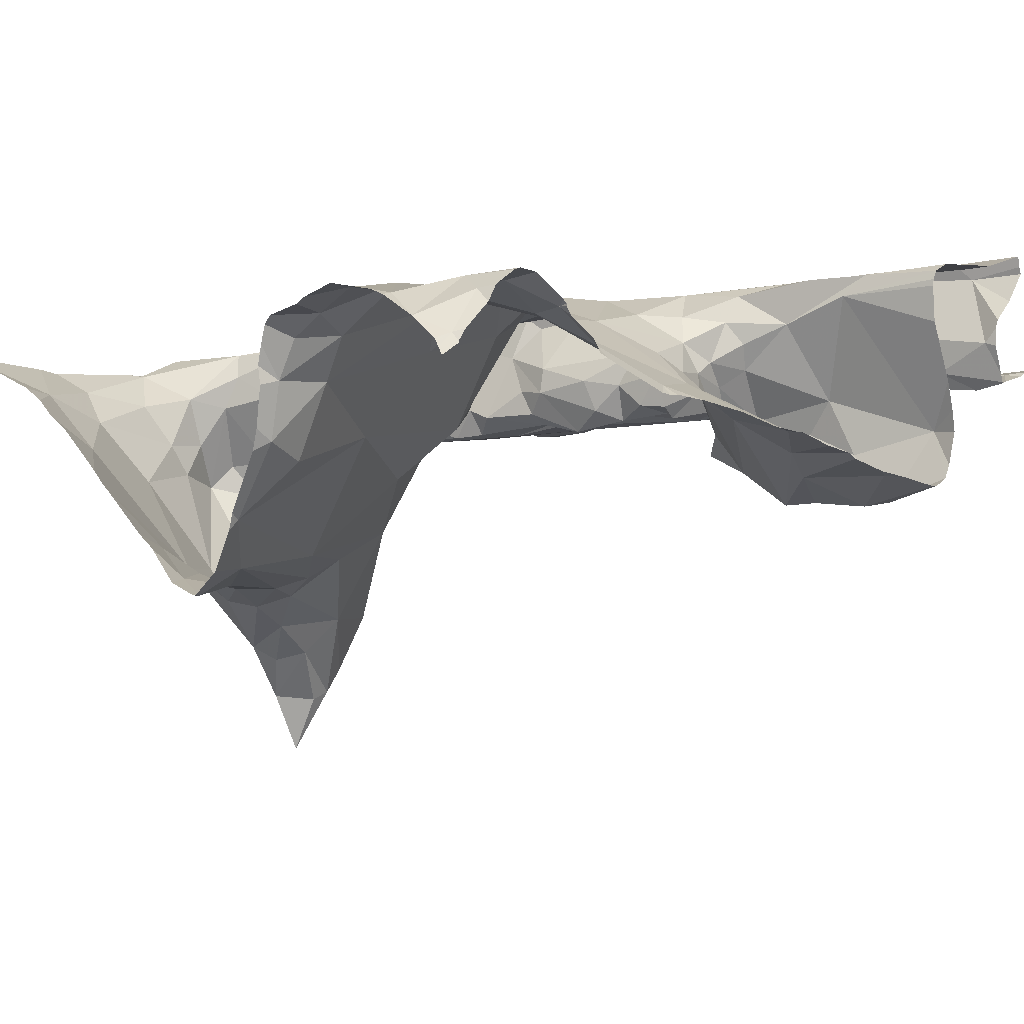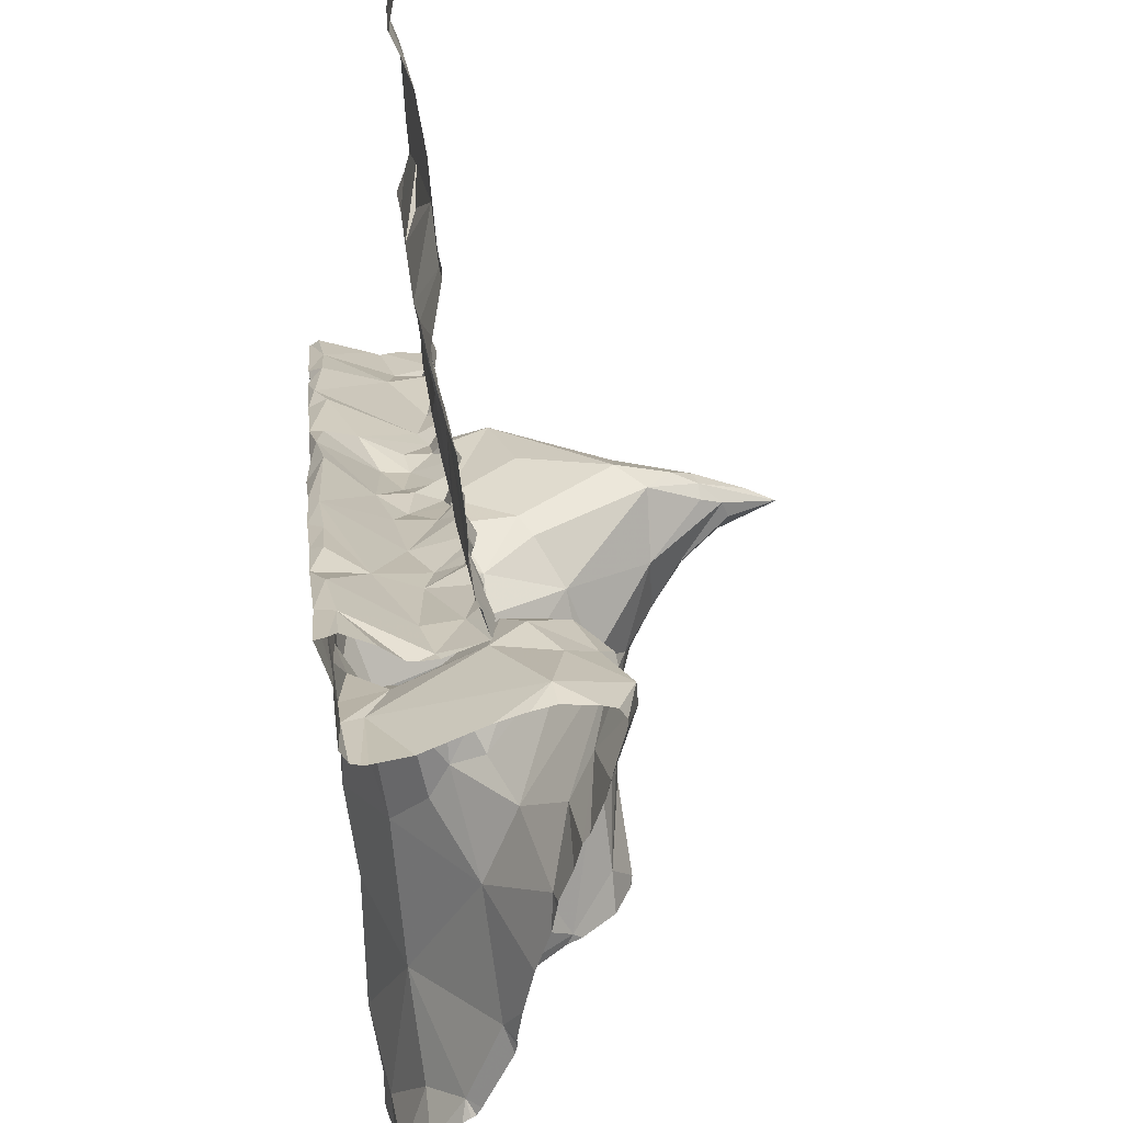
<metadata>
{"format":"obj","ext":"obj","renderer":"f3d","projection":"perspective","resolution":1024,"background":"white","views":[{"elev":2.6,"azim":50.6,"up":"+Z"},{"elev":41.0,"azim":78.3,"up":"+Y"}]}
</metadata>
<code>
v -35.63 264.7 503.7
v -35.63 264.7 503.7
v -36.95 266.2 503.5
v -35.63 265.1 503.5
v -35.9 266.2 503.6
v -37.53 264.8 503.6
v -37.33 264.4 503.6
v -37.44 264.6 503.6
v -37.3 266.2 503.5
v -37.16 264.4 503.4
v -37.08 266.2 503.5
v -37.17 266.2 503.5
v -37.08 264.7 503.2
v -36.87 264.5 503.2
v -36.71 266.2 503.5
v -36.66 264.4 503.2
v -36.89 264.6 503.2
v -36.82 264.6 503.1
v -37.41 266.2 503.5
v -37.33 264.6 503.5
v -37.42 264.7 503.5
v -37.38 264.8 503.4
v -37.22 264.8 503.1
v -37.27 264.7 503.4
v -36.96 264.7 503.1
v -36.07 266.2 503.6
v -35.81 266.2 503.6
v -36.37 264.4 503.3
v -36.48 264.4 503.2
v -36.58 264.7 503.2
v -36.73 264.8 503.1
v -36.31 264.5 503.4
v -36.27 264.4 503.5
v -37.22 266.2 503.5
v -36.53 264.4 503.1
v -36.67 264.5 503.1
v -36.14 266.2 503.6
v -36.47 266.2 503.5
v -36.77 264.7 503.1
v -35.89 264.5 503.8
v -35.74 264.5 503.8
v -35.83 264.4 503.8
v -36.31 266.2 503.6
v -36.4 266.2 503.6
v -35.65 264.4 503.7
v -35.73 264.3 503.7
v -35.67 264.4 503.8
v -36.26 264.5 503.6
v -36.19 264.5 503.7
v -36.25 264.4 503.6
v -36.41 264.7 503.5
v -36.34 266.2 503.6
v -37.54 266.2 503.5
v -36.27 264.8 503.8
v -36.21 264.4 503.7
v -36.31 266.2 503.6
v -36.04 264.4 503.8
v -36.14 266.2 503.6
v -36.14 264.4 503.7
v -36.12 264.3 503.8
v -35.77 264.7 503.7
v -35.66 264.6 503.7
v -35.71 264.6 503.8
v -36.09 264.6 503.8
v -36.25 264.3 503.6
v -36.18 264.9 503.8
v -35.94 264.8 503.7
v -36.36 264.9 503.7
v -35.67 264.7 503.7
v -36.25 264.3 503.7
v -36 264.3 503.8
v -35.73 264.3 503.7
v -36.22 264.3 503.7
v -36.24 264.3 503.7
v -36.09 264.3 503.8
v -35.64 264.3 503.7
v -37.54 264.3 503.7
v -36.26 264.3 503.6
v -37.08 265.1 502.9
v -37.03 265.1 502.9
v -37.07 265 502.7
v -37.52 265.2 503.4
v -35.63 264.6 503.8
v -37.49 265.2 503.4
v -35.63 264.4 503.7
v -37.39 265.2 503.5
v -37.36 265.2 503.5
v -37.25 265.3 503.6
v -37.28 265.3 503.4
v -37.04 265.1 502.9
v -36.93 265.1 503.3
v -36.87 265.1 503.3
v -37.05 265.1 503.1
v -36.89 265 503
v -36.72 264.9 503.2
v -36.81 264.8 503.1
v -36.78 265 503.2
v -37.18 265.1 503
v -37.36 265.1 503.3
v -37.15 265.1 503.3
v -37.1 265 502.8
v -37.06 265 502.7
v -37.07 265.4 503.5
v -37.38 265 503.7
v -37.4 264.9 503.6
v -37.38 265.2 503.4
v -36.88 264.7 503.1
v -36.91 264.8 503
v -37 265.1 502.9
v -37.01 265 502.8
v -37.06 264.9 502.8
v -37.27 265 503.1
v -37.01 265 502.8
v -37.13 265 502.9
v -37.04 264.8 502.9
v -37.17 265 503
v -36.77 265.1 503.4
v -36.99 265.1 503
v -37.43 264.9 503.3
v -37.42 265.3 503.5
v -37.37 264.8 503.4
v -37.32 265.1 503.4
v -37.4 265 503.4
v -37.4 264.9 503.4
v -37.05 265.4 503.5
v -35.63 264.5 503.8
v -37.11 265.1 503.7
v -36.97 265.2 503.7
v -37.06 265.1 503.7
v -35.63 264.5 503.8
v -37.27 265.4 503.5
v -37.34 265.3 503.4
v -37.36 264.9 503.5
v -35.63 264.7 503.7
v -37.05 265.1 503.5
v -36.83 265.2 503.7
v -36.81 265.2 503.5
v -36.92 265.1 503.5
v -37.22 265.1 503.7
v -37.15 265.1 503.7
v -37.25 265 503.6
v -37.24 265.3 503.7
v -37.27 265.4 503.7
v -35.63 264.4 503.7
v -37.41 265.3 503.7
v -37.33 265 503.6
v -36.8 265.3 503.8
v -35.63 264.6 503.8
v -37.1 265.4 503.7
v -37.31 265.3 503.7
v -35.63 264.6 503.7
v -37.52 266.2 503.5
v -37.02 265.4 503.8
v -37.2 265.4 503.7
v -36.73 265.5 503.8
v -37 264.9 502.9
v -36.95 264.9 502.9
v -37.12 264.9 502.9
v -36.91 265.4 503.5
v -36.29 265.3 503.8
v -36.3 265 503.8
v -36.38 265.2 503.8
v -36.71 265.2 503.5
v -36.64 265.2 503.5
v -36.68 265.1 503.4
v -36.63 265 503.4
v -36.56 265.1 503.5
v -36.45 265.1 503.7
v -35.68 264.9 503.6
v -36.01 265.2 503.7
v -36.08 265.4 503.7
v -36.02 265.3 503.6
v -36.52 265.3 503.8
v -36.68 265.3 503.7
v -36.59 265.2 503.7
v -36.61 265.3 503.8
v -36.09 265.1 503.7
v -36.16 265.3 503.8
v -36.2 265.5 503.8
v -36.47 265.4 503.8
v -36.36 265.6 503.8
v -35.84 265.2 503.6
v -37.52 264.3 503.7
v -35.67 265.3 503.5
v -35.99 265.4 503.6
v -35.87 265.3 503.5
v -36.12 265.4 503.8
v -35.77 265.4 503.4
v -36.06 265.4 503.6
v -35.63 264.3 503.6
v -35.63 266.2 503.6
v -37.54 264.3 503.7
v -36.52 264.3 503.1
v -37.18 265.6 503.5
v -36.95 265.9 503.5
v -36.82 265.5 503.8
v -36.65 265.8 503.5
v -36.77 266.1 503.5
v -35.63 264.7 503.7
v -37.34 265.7 503.5
v -37.05 265.5 503.5
v -36.84 265.6 503.5
v -35.63 264.6 503.8
v -37.03 265.5 503.7
v -35.63 264.5 503.8
v -35.63 264.4 503.7
v -37.26 265.9 503.5
v -37.22 266.1 503.5
v -37.46 266.1 503.5
v -37.08 265.9 503.5
v -36.86 265.4 503.5
v -36.91 265.5 503.5
v -36.75 265.5 503.5
v -36.96 265.4 503.5
v -36.75 265.5 503.5
v -36.78 265.5 503.6
v -36.83 265.5 503.7
v -36.79 265.6 503.7
v -35.74 266 503.8
v -35.77 265.9 503.7
v -35.66 265.9 503.7
v -36.07 265.6 503.5
v -35.98 265.7 503.5
v -36.03 265.6 503.4
v -35.88 265.9 503.8
v -35.96 265.9 503.9
v -35.99 265.9 503.8
v -35.97 265.8 503.7
v -36.14 265.5 503.4
v -36.05 265.5 503.4
v -36.09 265.5 503.5
v -35.77 265.9 503.6
v -35.7 266 503.6
v -36.27 264.3 503.5
v -35.82 264.3 503.8
v -36.36 264.3 503.3
v -35.79 265.7 503.9
v -36.08 265.9 503.9
v -36.05 265.9 503.8
v -36.16 265.8 503.5
v -36.17 265.9 503.6
v -36.09 265.8 503.6
v -36.34 266 503.6
v -36.47 266.1 503.6
v -36.22 265.8 503.8
v -36.17 265.8 503.8
v -36.71 265.5 503.6
v -36.6 265.5 503.6
v -36.71 265.5 503.6
v -35.79 265.9 503.6
v -35.78 266 503.9
v -35.96 265.8 503.9
v -36.54 265.6 503.5
v -36.61 265.7 503.5
v -36.43 265.7 503.5
v -36.49 265.6 503.7
v -36.59 265.6 503.8
v -36.7 265.6 503.8
v -35.96 265.6 503.3
v -35.9 265.7 503.4
v -36.05 265.8 503.6
v -35.86 264.3 503.8
v -35.68 265.9 503.9
v -35.91 265.6 503.8
v -35.96 265.6 503.7
v -36.07 265.5 503.8
v -35.83 265.7 503.8
v -36.75 264.3 503.3
v -35.92 265.7 503.6
v -36.05 265.6 503.6
v -36.31 265.8 503.8
v -36.03 265.8 503.6
v -36.06 265.8 503.6
v -36.08 265.5 503.6
v -36.07 265.5 503.7
v -36.18 265.7 503.7
v -36.36 265.7 503.8
v -36 265.6 503.8
v -36.62 265.6 503.8
v -36.52 265.6 503.8
v -36.36 265.7 503.7
v -36.28 264.3 503.5
v -35.91 265.9 503.6
v -35.99 265.8 503.6
v -36.33 265.7 503.6
v -36.42 265.6 503.6
v -36 265.9 503.6
v -36.52 265.6 503.6
v -36.58 265.6 503.5
v -35.68 266 503.6
v -35.66 264.3 503.7
v -36.37 265.8 503.6
v -36.4 265.7 503.5
v -36.15 266.1 503.6
v -35.69 265.8 503.5
v -36.28 265.7 503.5
v -35.73 264.3 503.7
v -36.7 264.3 503.2
v -36.41 265.6 503.5
v -36.46 265.6 503.6
v -36.35 266.1 503.6
v -35.86 265.7 503.4
v -36.64 265.6 503.5
v -36.61 264.3 503.2
v -35.75 265.7 503.3
v -35.88 265.6 503.3
v -36.52 264.3 503.1
v -35.76 265.7 503.3
v -36.1 265.5 503.5
v -36.03 265.5 503.7
v -35.82 265.5 503.4
v -36.09 265.5 503.5
v -36.04 265.4 503.6
v -36.06 265.5 503.7
v -36.38 264.3 503.3
v -35.65 265.6 503.4
v -36.5 264.3 503.1
v -37.28 264.3 503.6
v -37.22 264.3 503.6
v -36.43 264.3 503.2
v -37.48 264.3 503.6
v -35.63 264.4 503.7
v -37.23 266.2 503.5
v -36.4 266.2 503.6
v -36.9 264.3 503.4
v -37.16 264.3 503.5
v -37.09 264.3 503.5
v -36.95 264.3 503.4
v -37.54 264.3 503.7
v -36.92 264.3 503.4
v -37.54 264.3 503.7
v -37.54 264.4 503.7
v -37.54 264.8 503.6
v -37.54 264.8 503.6
v -37.54 264.6 503.6
v -37.54 264.5 503.6
v -35.87 266.2 503.6
v -37.54 265.2 503.4
v -37.54 265.2 503.4
v -37.54 265.2 503.5
v -37.54 265.2 503.5
v -37.54 265.2 503.5
v -37.54 265.2 503.5
v -37.54 265.3 503.4
v -37.54 265.3 503.4
v -37.54 265.2 503.4
v -37.54 265.2 503.4
v -37.54 265.2 503.6
v -37.54 265.2 503.7
v -37.54 265.2 503.7
v -37.54 265.2 503.7
v -37.54 265.2 503.7
v -37.54 264.8 503.6
v -37.54 264.9 503.7
v -37.54 265 503.7
v -37.54 265.2 503.7
v -37.54 265.6 503.5
v -37.54 265.6 503.5
v -37.54 265.7 503.5
v -37.54 265.7 503.4
v -37.54 266.1 503.5
v -37.54 266 503.5
v -37.54 265.8 503.4
v -37.54 266.1 503.5
v -37.54 266.2 503.5
v -37.54 266.1 503.5
v -35.63 265.2 503.5
v -35.63 265 503.6
v -35.63 264.9 503.6
v -35.63 264.9 503.6
v -35.63 264.9 503.6
v -35.63 264.8 503.6
v -35.63 265.3 503.5
v -35.63 265.3 503.5
v -35.63 266 503.6
v -35.63 266 503.6
v -35.63 265.7 503.9
v -35.63 265.8 503.9
v -35.63 266 503.6
v -35.63 266 503.7
v -35.63 266 503.7
v -35.63 265.9 503.9
v -35.63 265.7 503.8
v -35.63 266 503.9
v -35.63 266 503.9
v -35.63 266 503.8
v -35.63 266 503.6
v -35.63 266 503.7
v -35.63 265.8 503.6
v -35.63 265.7 503.7
v -35.63 265.8 503.5
v -35.63 265.8 503.4
v -35.63 265.8 503.4
v -35.63 265.8 503.4
v -35.63 265.7 503.4
v -35.63 265.5 503.4
v -35.63 265.5 503.4
v -35.63 265.4 503.5
v -35.63 265.6 503.4
v -35.63 265.8 503.5
v -35.63 265.6 503.4
v -35.63 265.9 503.9
v -35.63 265.9 503.9
v -35.63 265.7 503.8
v -35.63 266 503.6
v -35.63 266 503.9
v -35.63 266 503.9
v -35.63 266.2 503.6
v -35.63 266.2 503.6
v -35.63 266.1 503.6
f 7 8 335
f 14 13 330
f 17 16 18
f 8 20 21
f 332 7 336
f 22 21 20
f 13 23 24
f 21 6 8
f 20 7 10
f 10 13 24
f 8 6 334
f 16 17 14
f 17 18 25
f 13 10 328
f 8 7 20
f 24 20 10
f 326 7 319
f 17 25 13
f 13 14 17
f 30 31 29
f 33 32 28
f 29 28 30
f 28 29 320
f 320 35 317
f 29 36 35
f 193 16 304
f 39 36 29
f 16 35 36
f 41 40 42
f 46 45 47
f 49 48 50
f 45 46 297
f 51 28 32
f 282 28 236
f 51 32 48
f 50 48 33
f 32 33 48
f 48 49 54
f 50 55 49
f 57 59 60
f 47 45 322
f 63 62 61
f 61 40 63
f 50 33 234
f 262 57 71
f 59 57 64
f 49 55 59
f 203 41 205
f 40 64 42
f 41 42 46
f 40 41 63
f 47 41 46
f 64 49 59
f 64 54 49
f 46 42 235
f 64 57 42
f 73 55 74
f 64 40 67
f 36 18 16
f 39 18 36
f 51 48 68
f 55 50 70
f 134 62 199
f 16 14 268
f 126 47 130
f 62 63 203
f 80 79 81
f 82 84 338
f 340 82 341
f 87 86 88
f 79 80 90
f 92 91 93
f 95 94 96
f 94 95 97
f 98 93 99
f 93 100 99
f 81 101 102
f 6 105 104
f 86 87 106
f 107 96 108
f 110 109 80
f 98 79 90
f 111 102 101
f 110 80 102
f 81 102 80
f 99 112 98
f 113 110 102
f 109 110 94
f 98 114 101
f 113 102 111
f 107 108 115
f 112 116 98
f 98 90 93
f 92 97 117
f 93 90 118
f 118 94 97
f 112 99 119
f 120 84 106
f 31 95 96
f 97 92 118
f 24 23 121
f 99 122 123
f 89 87 88
f 119 124 121
f 88 125 89
f 342 106 343
f 93 118 92
f 128 127 129
f 22 121 124
f 375 233 232
f 120 132 131
f 119 123 133
f 99 100 135
f 117 91 92
f 121 22 24
f 137 136 138
f 122 99 135
f 89 103 131
f 89 131 132
f 87 89 132
f 374 184 367
f 137 138 117
f 106 87 132
f 84 120 345
f 140 139 141
f 129 140 135
f 142 154 143
f 133 123 122
f 141 133 122
f 125 103 89
f 106 84 340
f 373 184 374
f 141 122 135
f 119 133 124
f 105 146 104
f 21 105 6
f 147 128 136
f 88 143 149
f 127 104 139
f 146 141 139
f 86 145 88
f 145 86 342
f 146 133 141
f 350 150 351
f 127 139 140
f 142 127 128
f 150 142 143
f 145 143 88
f 104 127 350
f 353 104 354
f 21 22 105
f 105 22 124
f 104 146 139
f 372 69 2
f 128 129 136
f 142 150 127
f 127 140 129
f 351 145 356
f 150 143 145
f 142 128 155
f 111 156 157
f 158 115 111
f 101 114 158
f 115 13 25
f 81 79 98
f 158 114 116
f 118 109 94
f 91 138 135
f 101 81 98
f 117 138 91
f 118 90 80
f 118 80 109
f 23 13 158
f 31 96 39
f 107 39 96
f 108 96 94
f 107 18 39
f 115 156 111
f 108 157 156
f 23 116 112
f 98 116 114
f 110 113 157
f 94 157 108
f 99 123 119
f 91 135 100
f 93 91 100
f 20 24 22
f 120 106 132
f 136 129 135
f 138 136 135
f 141 135 140
f 159 125 88
f 371 169 370
f 133 146 105
f 133 105 124
f 147 155 128
f 157 113 111
f 115 108 156
f 107 25 18
f 111 101 158
f 115 25 107
f 115 158 13
f 23 158 116
f 157 94 110
f 112 119 23
f 119 121 23
f 162 161 160
f 164 163 165
f 30 28 51
f 30 166 97
f 51 166 30
f 31 39 29
f 30 95 31
f 97 95 30
f 163 137 117
f 66 64 67
f 167 166 51
f 167 164 165
f 165 166 167
f 163 117 165
f 51 68 167
f 164 137 163
f 161 162 168
f 69 169 67
f 171 170 172
f 162 180 173
f 175 174 164
f 54 68 48
f 164 167 175
f 174 176 147
f 62 69 61
f 147 176 155
f 54 161 68
f 174 175 176
f 161 54 66
f 64 66 54
f 161 66 177
f 178 160 177
f 161 168 68
f 147 136 174
f 164 174 137
f 136 137 174
f 161 177 160
f 160 178 179
f 180 162 160
f 176 173 180
f 180 160 181
f 173 176 175
f 173 168 162
f 173 175 167
f 167 168 173
f 177 67 182
f 184 182 4
f 186 185 172
f 171 187 178
f 97 166 165
f 165 117 97
f 171 178 177
f 170 171 177
f 186 182 184
f 184 188 186
f 61 69 67
f 182 186 172
f 167 68 168
f 189 171 172
f 172 170 182
f 67 177 66
f 40 61 67
f 169 182 67
f 182 170 177
f 4 169 368
f 369 69 372
f 153 155 196
f 195 194 197
f 194 201 202
f 197 194 202
f 370 169 369
f 149 204 159
f 208 207 198
f 359 207 360
f 369 169 69
f 361 209 364
f 194 195 200
f 195 198 210
f 195 210 207
f 207 200 195
f 210 198 207
f 212 211 213
f 212 202 201
f 103 125 214
f 214 201 103
f 212 214 159
f 194 200 120
f 153 196 204
f 159 214 125
f 214 212 201
f 131 194 120
f 215 213 211
f 211 212 159
f 217 216 211
f 154 142 153
f 194 131 201
f 88 149 159
f 204 217 159
f 154 149 143
f 153 142 155
f 211 216 215
f 149 154 153
f 153 204 149
f 217 204 196
f 196 218 217
f 213 202 212
f 344 200 358
f 360 208 363
f 159 217 211
f 103 201 131
f 220 219 221
f 223 222 224
f 226 225 227
f 228 227 220
f 230 229 231
f 375 232 376
f 239 238 226
f 227 239 226
f 241 240 242
f 245 238 246
f 248 247 249
f 220 232 228
f 290 233 375
f 195 197 244
f 226 252 251
f 254 253 255
f 257 256 258
f 249 258 256
f 224 259 260
f 221 219 380
f 263 237 378
f 265 264 266
f 377 267 383
f 252 226 238
f 263 252 237
f 251 219 225
f 251 252 263
f 384 263 385
f 269 265 270
f 246 238 239
f 226 251 225
f 271 246 227
f 179 181 160
f 228 272 273
f 189 274 275
f 276 271 227
f 261 241 242
f 271 277 245
f 245 278 252
f 252 278 264
f 252 264 237
f 266 278 179
f 181 179 245
f 237 264 265
f 245 277 181
f 277 271 257
f 257 279 280
f 257 280 277
f 227 273 276
f 265 269 267
f 280 181 277
f 258 279 257
f 276 281 271
f 227 246 239
f 225 220 227
f 225 219 220
f 283 228 232
f 284 228 283
f 249 217 218
f 248 249 256
f 281 285 286
f 283 287 284
f 222 269 270
f 228 284 272
f 248 288 289
f 232 220 221
f 293 292 255
f 287 261 284
f 250 287 283
f 241 287 294
f 269 295 267
f 240 296 276
f 292 293 296
f 267 295 389
f 376 221 387
f 290 287 233
f 283 232 250
f 250 232 233
f 233 287 250
f 243 241 294
f 273 272 242
f 261 242 272
f 241 261 287
f 273 242 240
f 276 273 240
f 261 272 284
f 281 276 285
f 293 285 296
f 286 256 281
f 286 299 300
f 299 293 255
f 300 299 255
f 292 254 255
f 296 240 241
f 243 292 241
f 195 244 198
f 243 301 244
f 253 289 288
f 247 215 216
f 253 288 300
f 253 300 255
f 254 202 213
f 295 269 302
f 303 253 254
f 202 254 197
f 224 260 223
f 295 305 392
f 223 269 222
f 305 260 306
f 259 230 186
f 289 253 303
f 222 229 224
f 394 308 395
f 302 260 305
f 295 302 305
f 306 260 259
f 224 229 230
f 302 223 260
f 259 224 230
f 256 286 288
f 245 246 271
f 179 278 245
f 229 309 231
f 218 258 249
f 270 310 275
f 271 281 256
f 265 310 270
f 264 278 266
f 311 308 306
f 312 231 309
f 274 312 309
f 248 289 247
f 274 309 222
f 222 309 229
f 303 247 289
f 247 303 215
f 213 215 303
f 270 274 222
f 313 231 312
f 185 231 313
f 196 279 258
f 258 218 196
f 196 155 279
f 280 155 180
f 187 314 266
f 179 187 266
f 180 181 280
f 180 155 176
f 280 279 155
f 311 188 396
f 256 288 248
f 267 237 265
f 249 247 217
f 303 254 213
f 252 238 245
f 227 228 273
f 171 189 275
f 274 270 275
f 275 310 314
f 256 257 271
f 299 285 293
f 299 286 285
f 296 285 276
f 300 288 286
f 292 296 241
f 254 292 243
f 243 244 197
f 216 217 247
f 197 254 243
f 230 231 185
f 185 186 230
f 316 308 311
f 188 184 373
f 269 223 302
f 306 308 305
f 395 316 399
f 259 188 311
f 186 188 259
f 311 306 259
f 312 274 189
f 189 313 312
f 172 313 189
f 314 187 171
f 314 171 275
f 178 187 179
f 266 314 265
f 314 310 265
f 190 144 76
f 316 311 397
f 172 185 313
f 27 294 409
f 183 332 329
f 77 331 192
f 337 294 27
f 76 45 291
f 323 208 11
f 368 169 371
f 3 198 15
f 19 209 9
f 9 323 34
f 208 323 209
f 219 251 384
f 74 55 70
f 198 244 324
f 15 324 38
f 294 287 290
f 294 301 243
f 301 324 244
f 5 294 337
f 73 59 55
f 26 301 294
f 408 290 410
f 72 46 235
f 71 57 75
f 332 331 329
f 58 301 37
f 70 50 78
f 321 332 183
f 367 184 4
f 333 6 353
f 334 6 333
f 4 182 169
f 78 50 65
f 335 8 334
f 336 7 335
f 56 324 301
f 2 69 1
f 338 84 346
f 339 82 338
f 340 84 82
f 1 69 134
f 83 62 203
f 341 82 347
f 342 86 106
f 65 50 234
f 130 47 206
f 343 106 340
f 43 324 56
f 344 120 200
f 345 120 344
f 75 57 60
f 126 41 47
f 346 84 345
f 347 82 339
f 85 45 144
f 60 59 73
f 348 145 342
f 349 145 348
f 53 365 152
f 350 127 150
f 144 45 76
f 262 42 57
f 351 150 145
f 352 104 350
f 152 365 19
f 151 62 148
f 353 6 104
f 148 62 83
f 354 104 355
f 355 104 352
f 199 62 151
f 356 145 349
f 235 42 262
f 357 200 359
f 358 200 357
f 236 28 315
f 134 69 62
f 359 200 207
f 205 41 126
f 360 207 208
f 361 208 209
f 362 208 361
f 282 33 28
f 363 208 362
f 203 63 41
f 44 324 52
f 364 209 366
f 206 47 322
f 322 45 85
f 38 324 44
f 366 209 365
f 376 232 221
f 234 33 282
f 377 237 267
f 378 237 377
f 379 290 375
f 291 45 297
f 297 46 72
f 380 219 386
f 381 221 380
f 382 263 378
f 298 16 268
f 37 301 26
f 383 267 404
f 384 251 263
f 304 16 298
f 385 263 402
f 193 35 16
f 386 219 407
f 387 221 388
f 52 324 43
f 307 35 193
f 388 221 381
f 34 323 12
f 389 295 391
f 390 267 389
f 317 35 307
f 391 295 400
f 9 209 323
f 392 305 394
f 393 295 392
f 315 28 320
f 320 29 35
f 394 305 308
f 395 308 316
f 15 198 324
f 396 188 398
f 397 311 396
f 319 7 318
f 398 188 373
f 318 7 321
f 399 316 401
f 400 295 393
f 19 365 209
f 401 316 397
f 321 7 332
f 402 263 403
f 268 14 325
f 403 263 382
f 404 267 390
f 326 10 7
f 405 290 379
f 406 219 384
f 12 323 11
f 325 14 330
f 56 301 58
f 330 13 328
f 26 294 5
f 327 10 326
f 11 208 3
f 407 219 406
f 3 208 198
f 408 294 290
f 409 294 408
f 328 10 327
f 329 331 77
f 27 409 191
f 410 290 405

</code>
